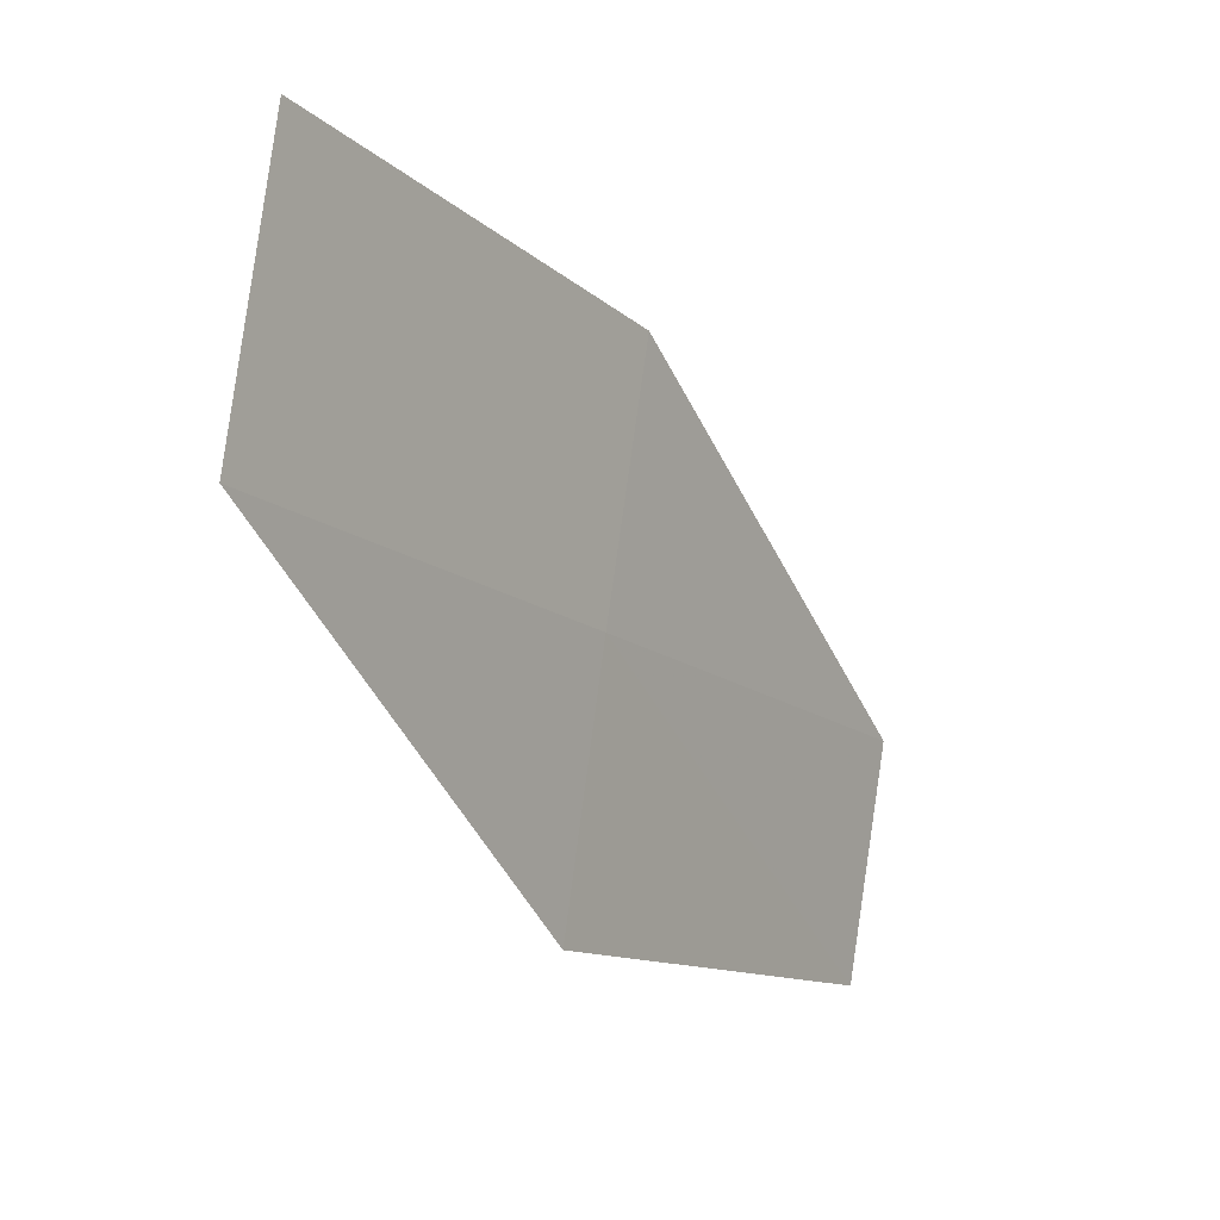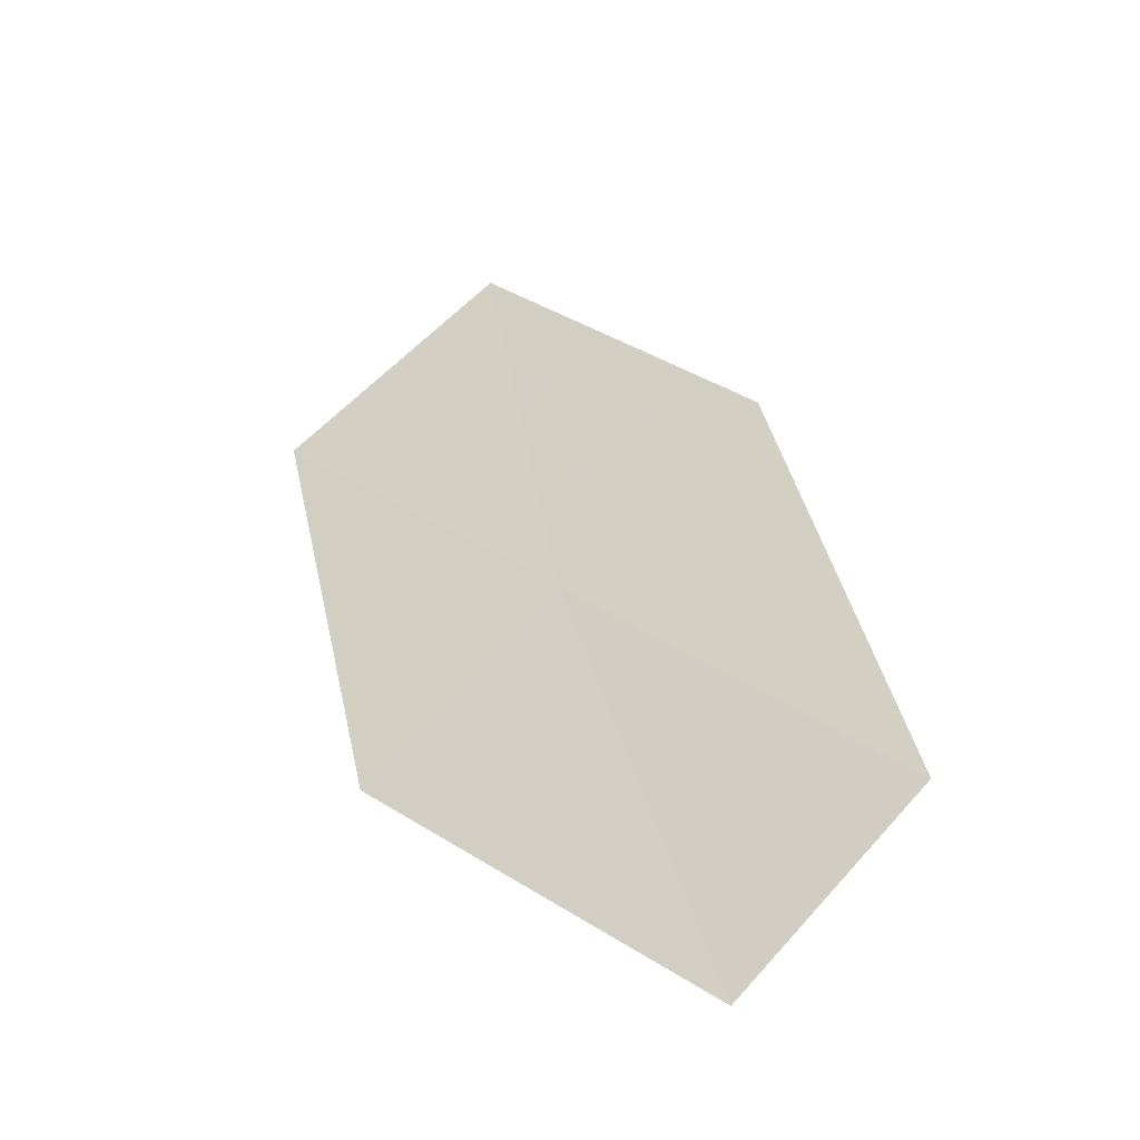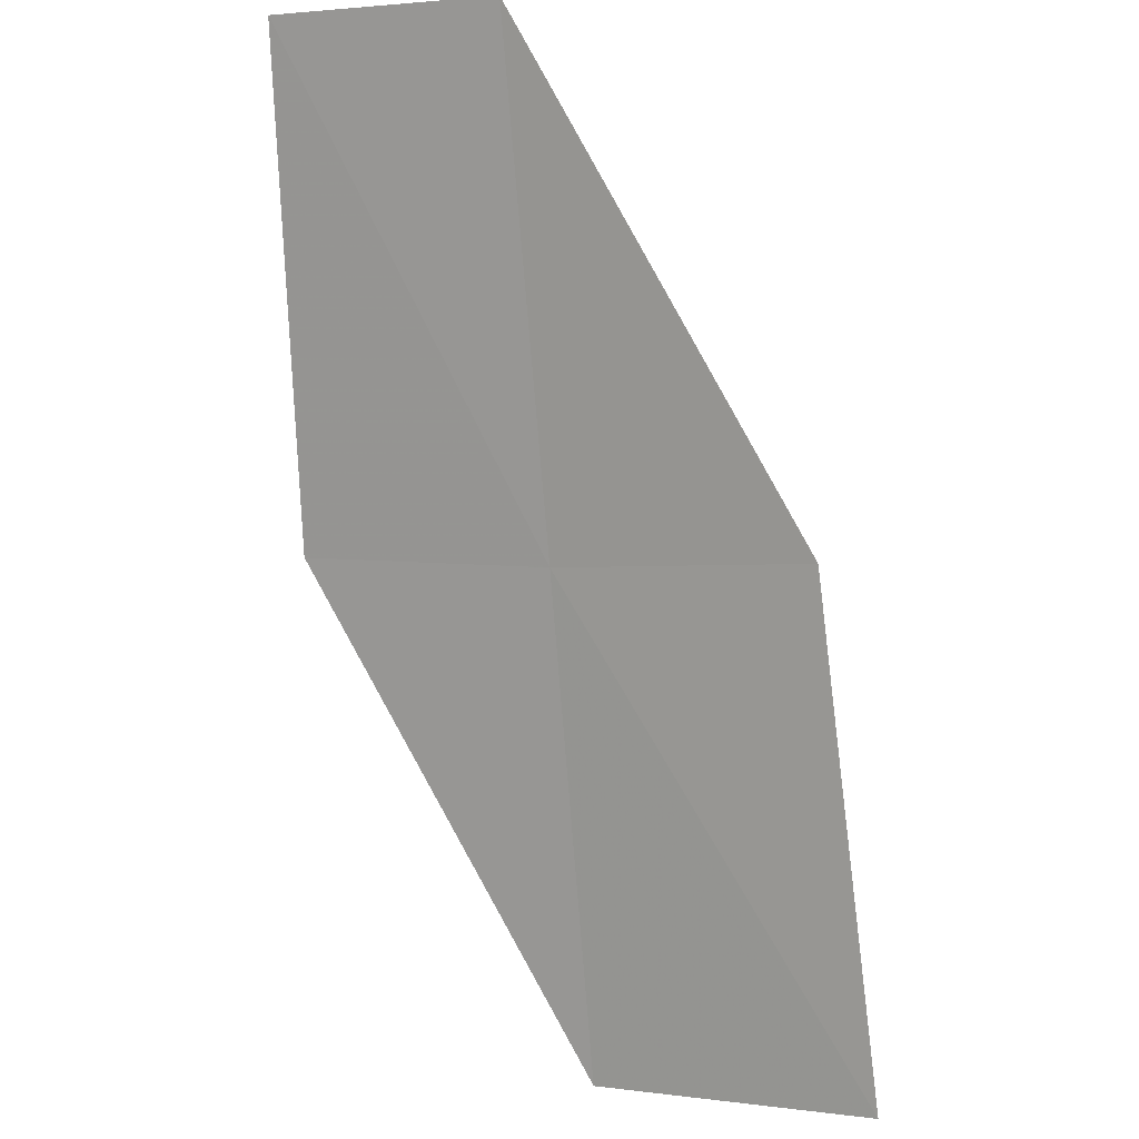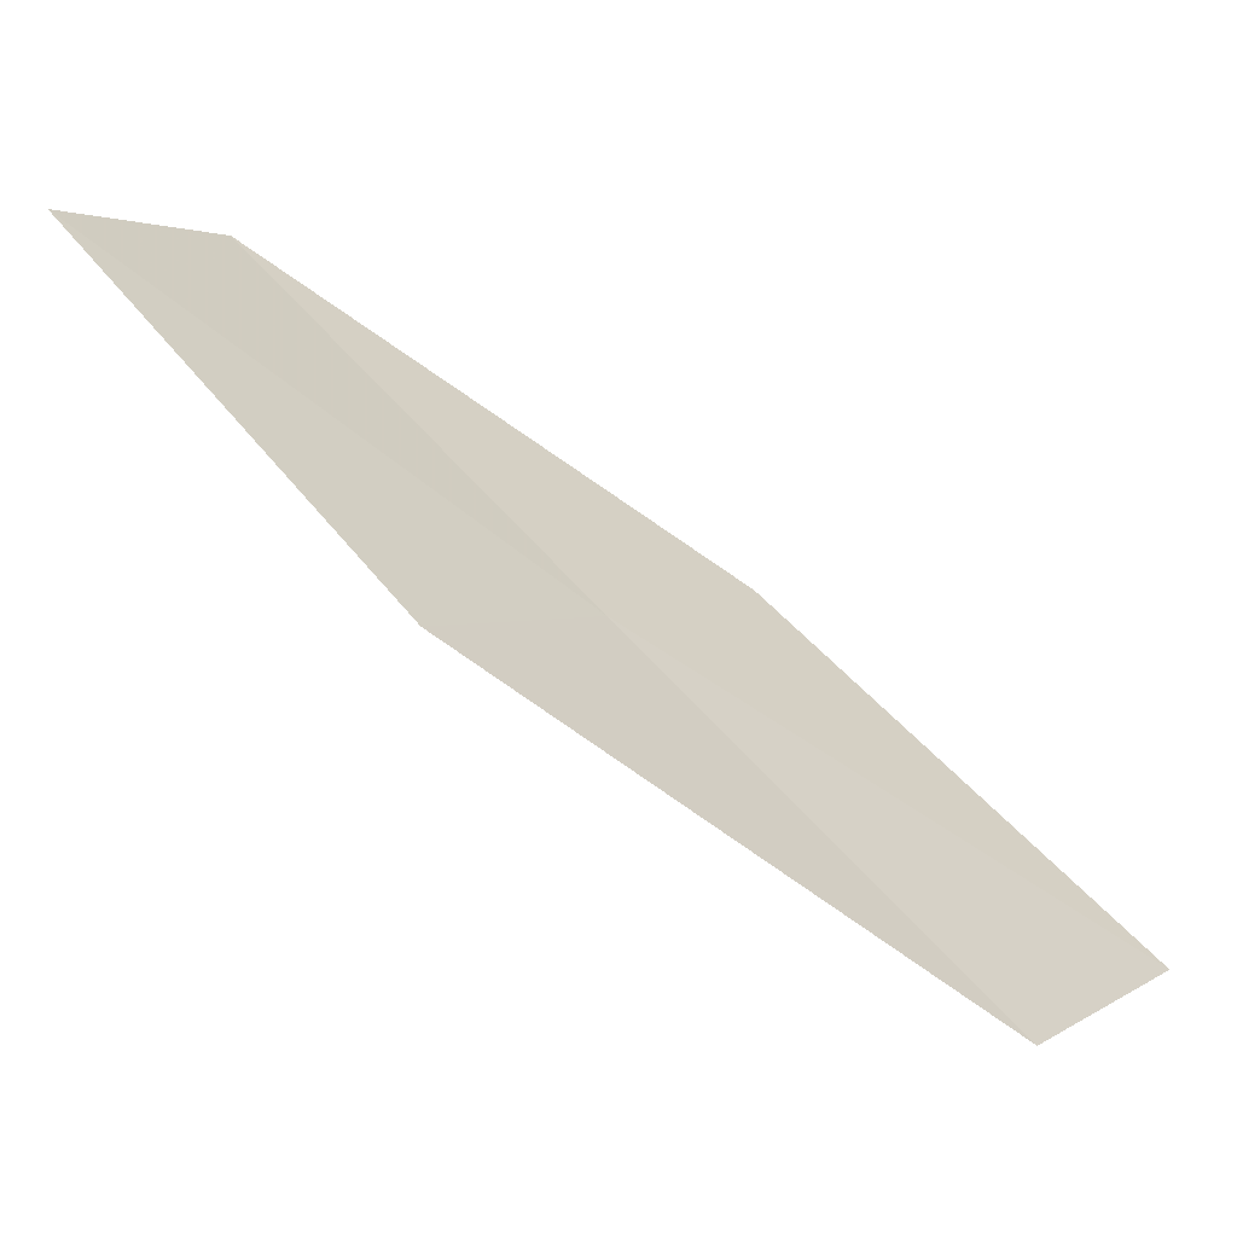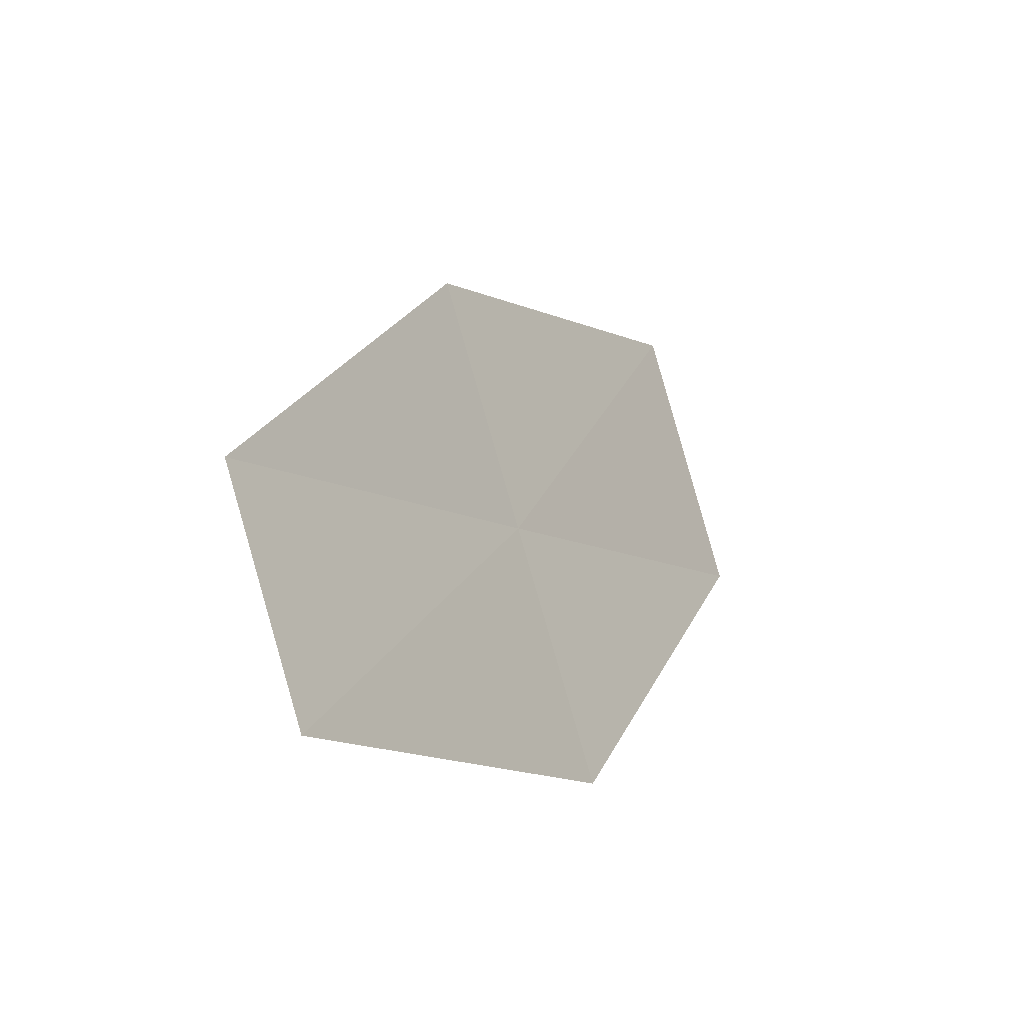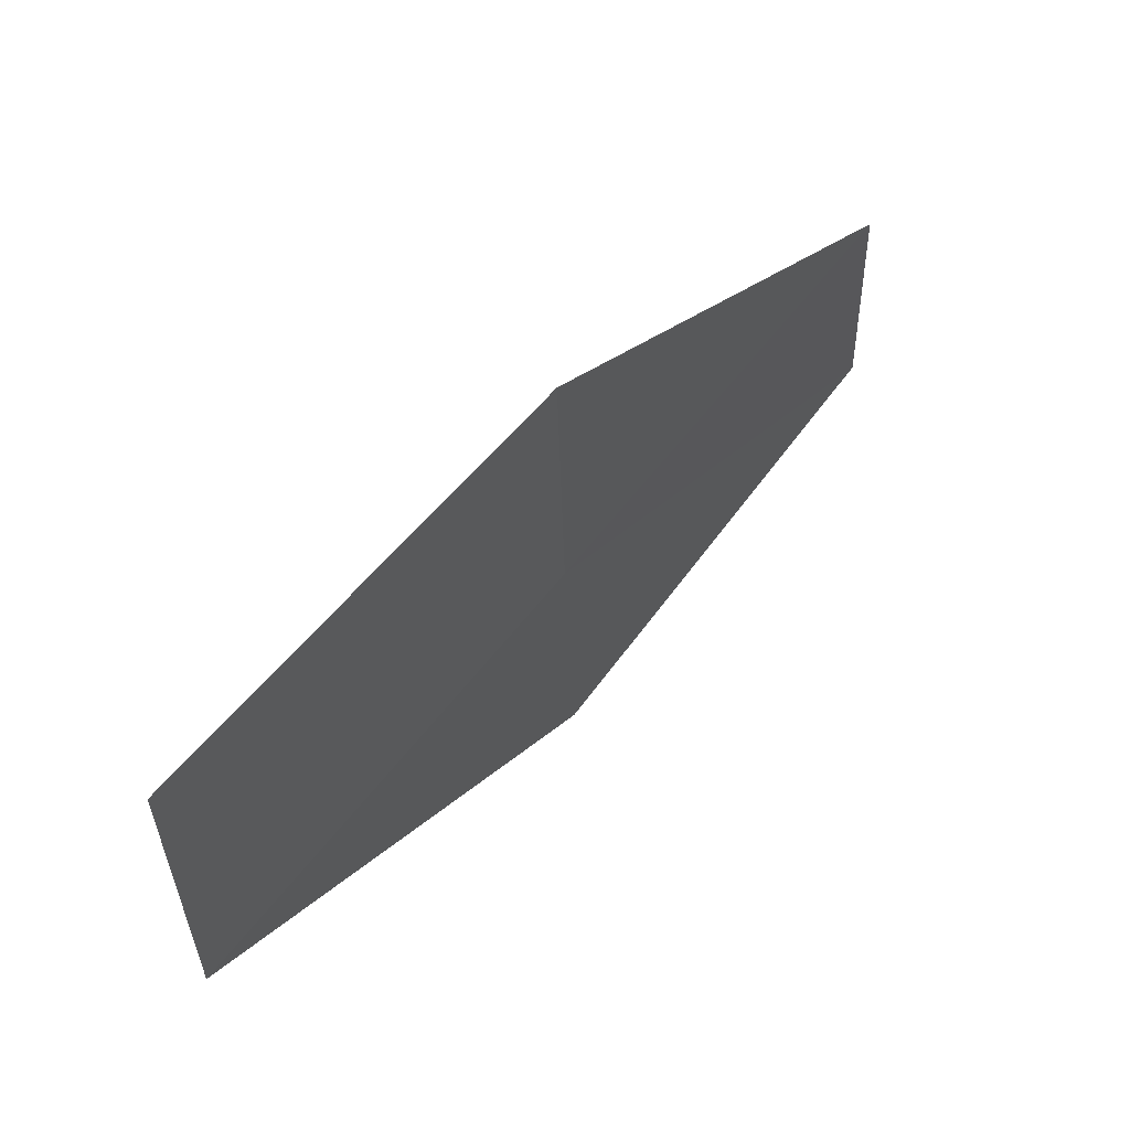
<metadata>
{"format":"obj","ext":"obj","renderer":"f3d","projection":"perspective","resolution":1024,"background":"white","views":[{"elev":-77.7,"azim":-95.9,"up":"+Y"},{"elev":66.2,"azim":111.0,"up":"+Z"},{"elev":52.6,"azim":-157.6,"up":"+Y"},{"elev":-22.9,"azim":125.7,"up":"+Y"},{"elev":50.5,"azim":75.5,"up":"+Y"},{"elev":-10.8,"azim":-85.6,"up":"+Y"}]}
</metadata>
<code>
v -4.147 -9.476 33.23
v -4.744 -9.202 33.26
v -5.198 -10.08 32.54
v -4.546 -10.39 32.52
v -3.535 -9.714 33.2
v -3.739 -8.544 33.94
v -3.187 -8.756 33.91
f 1 2 3
f 1 3 4
f 1 4 5
f 1 6 2
f 1 7 6
f 1 5 7

</code>
